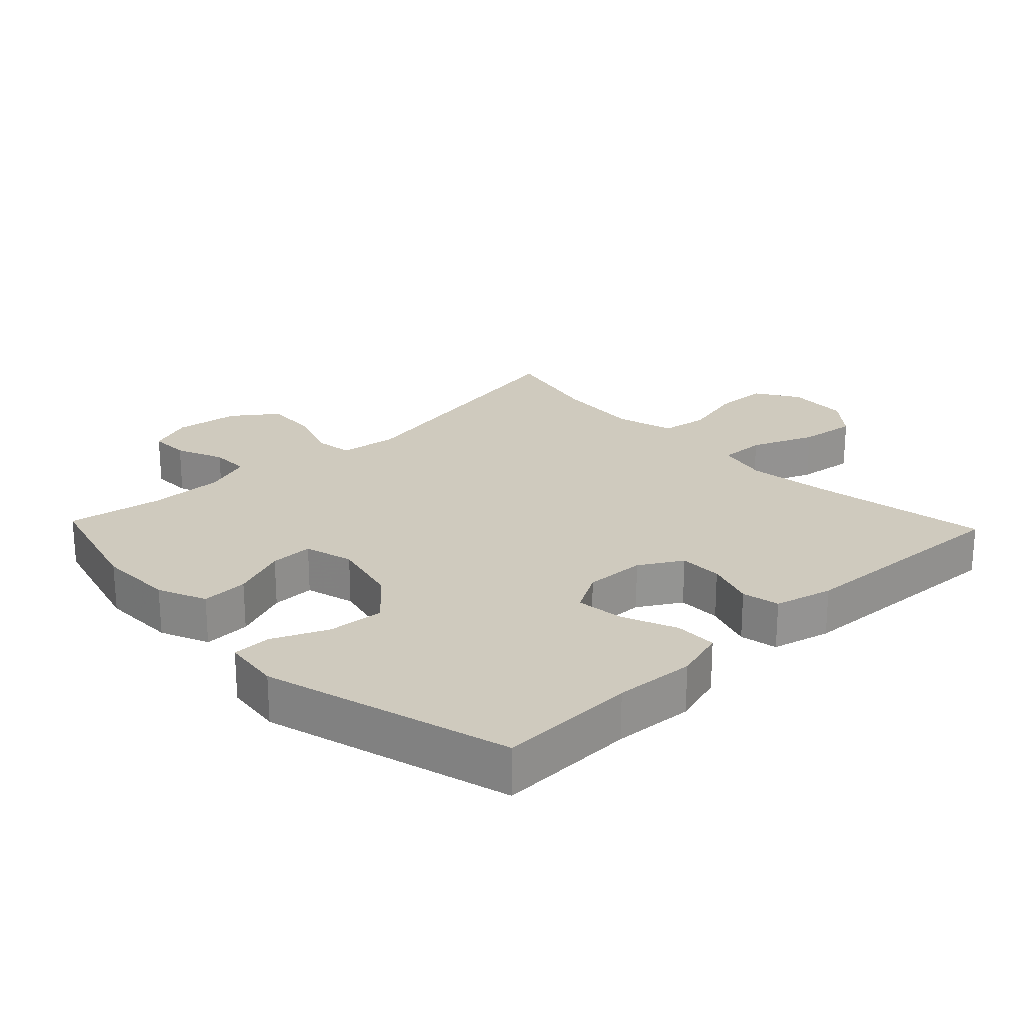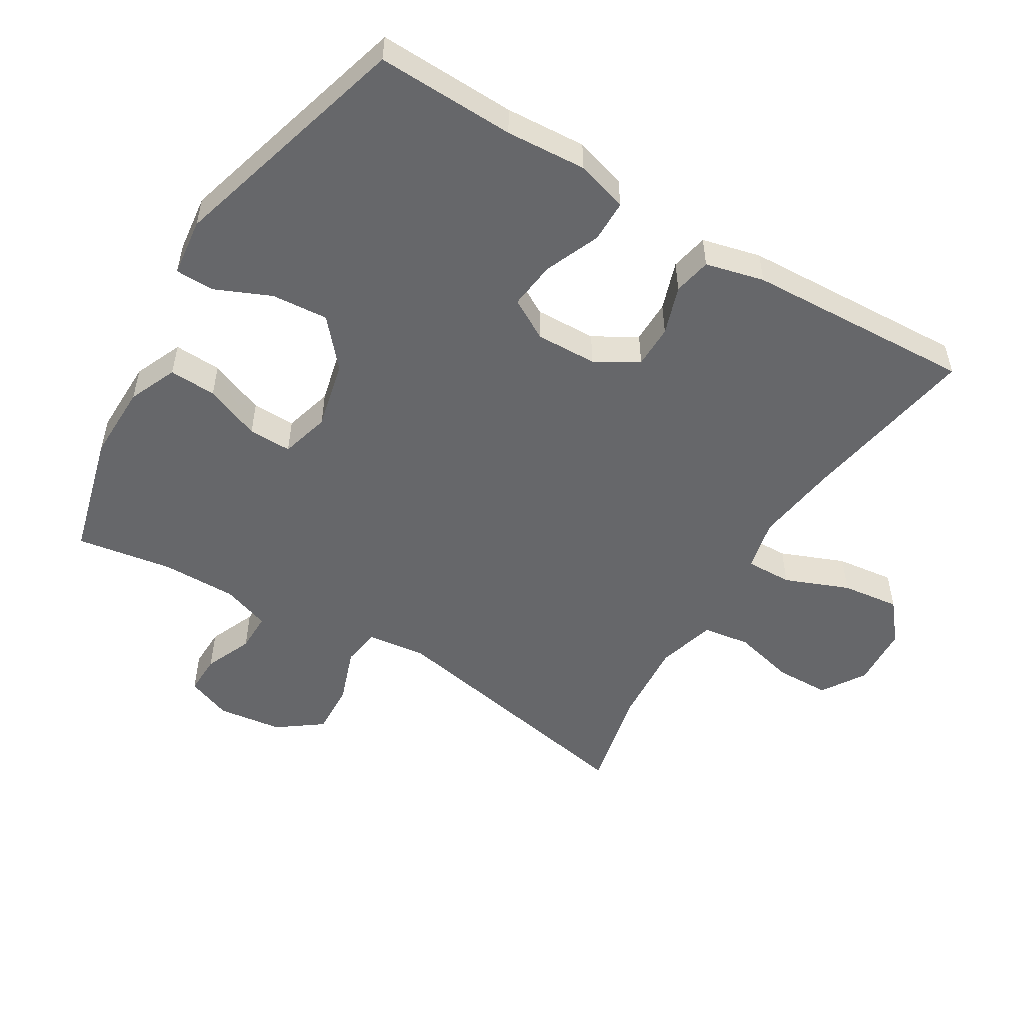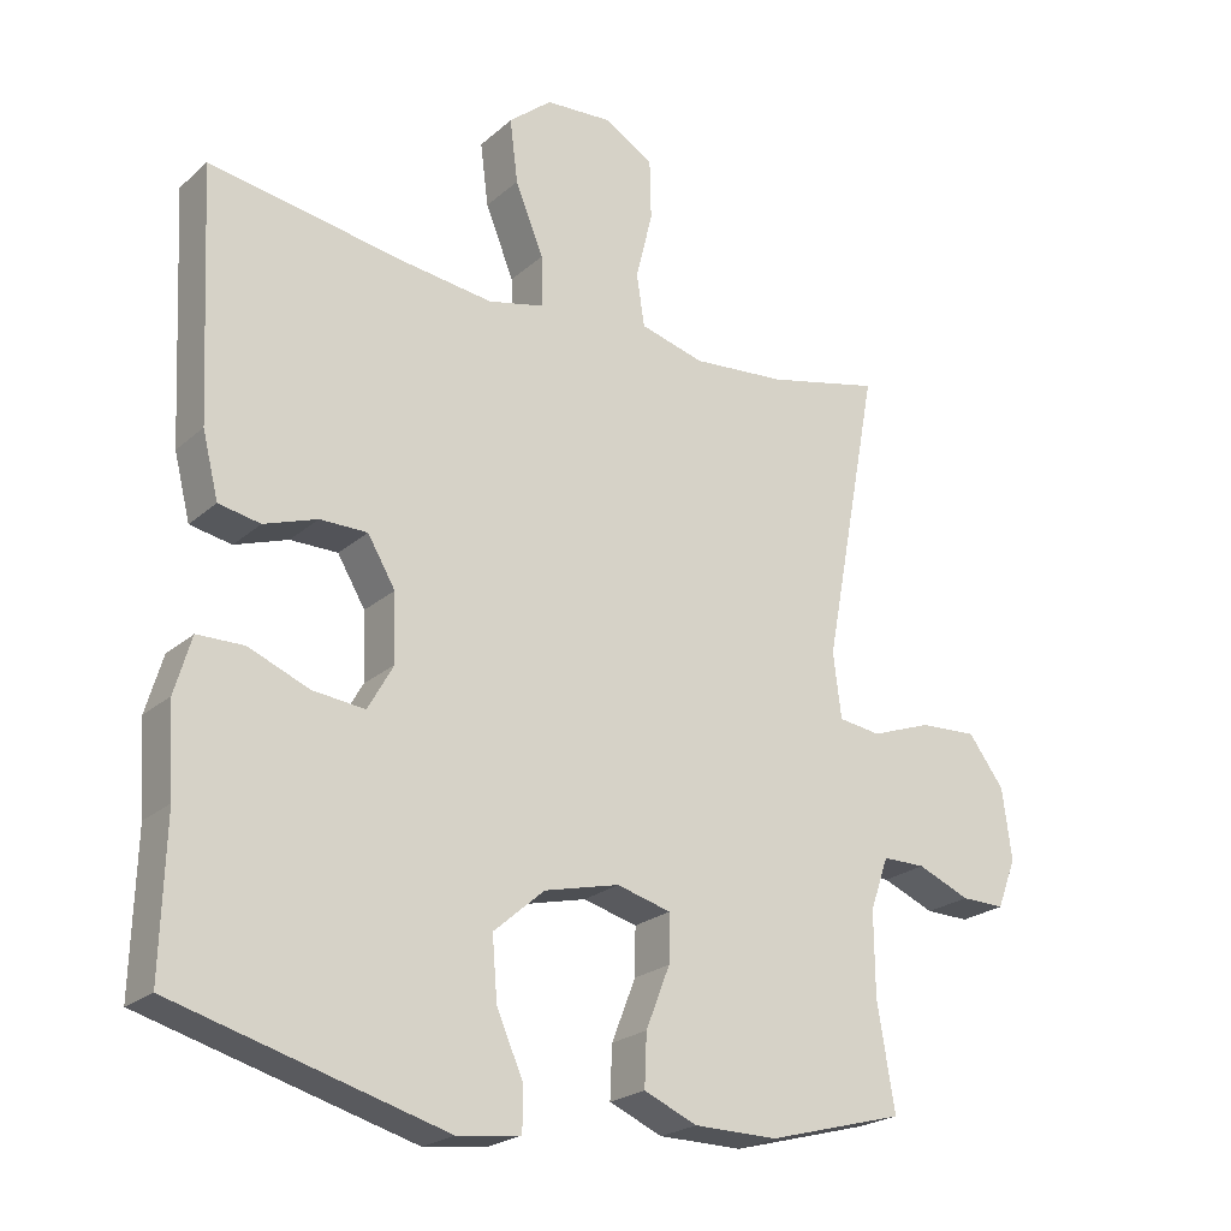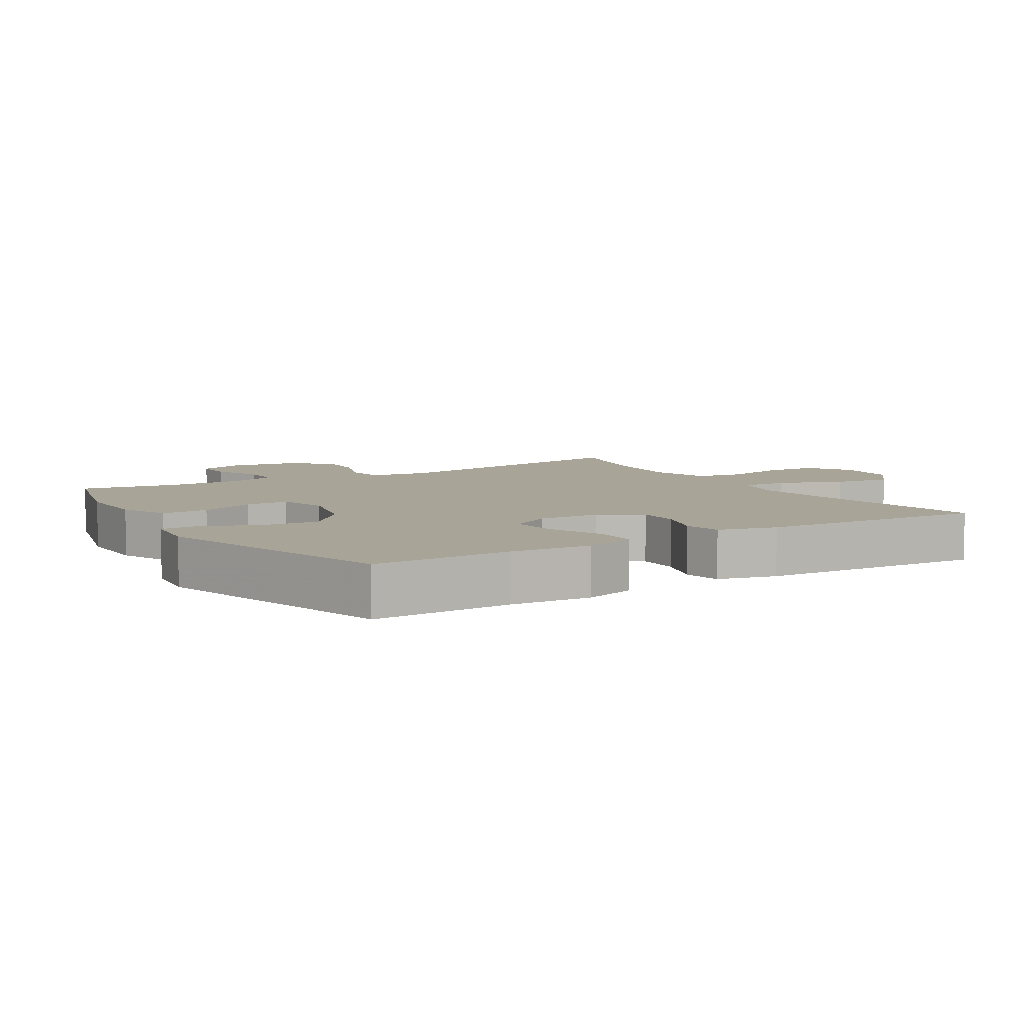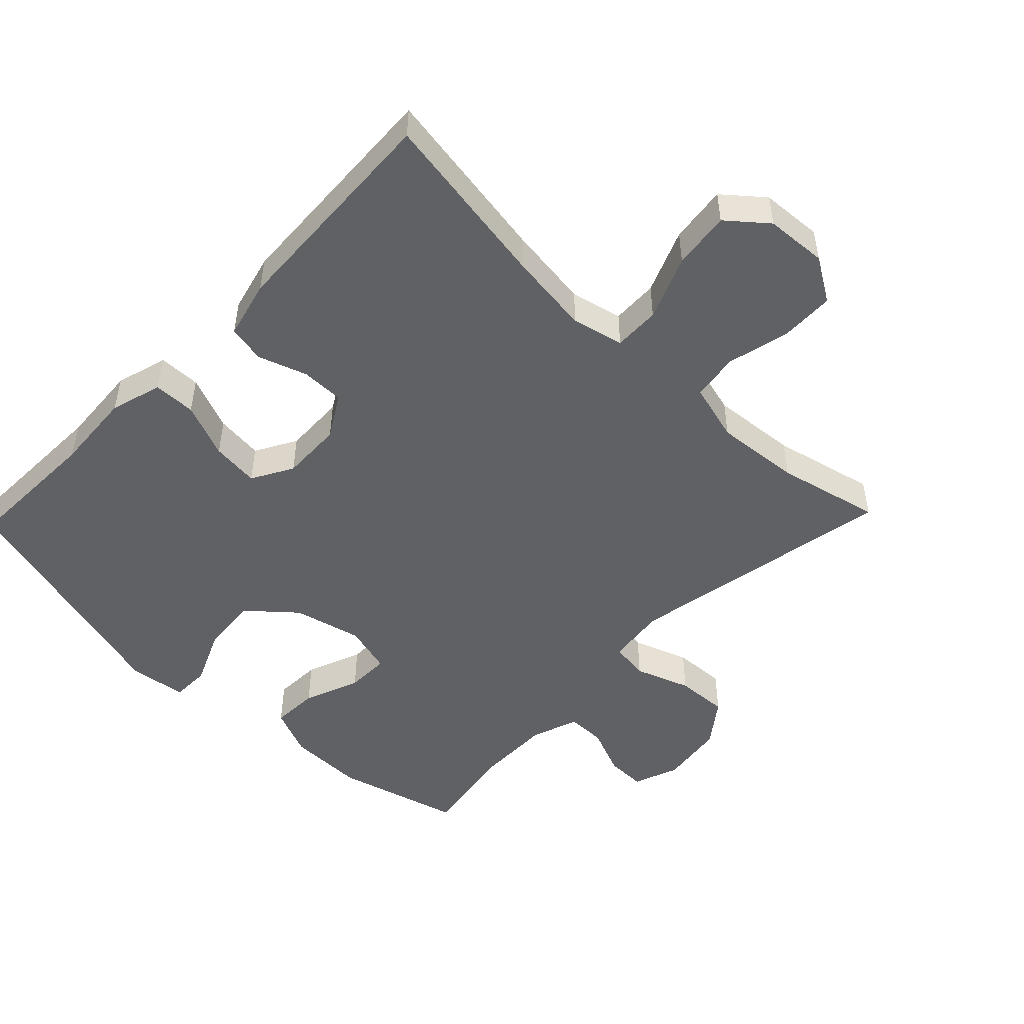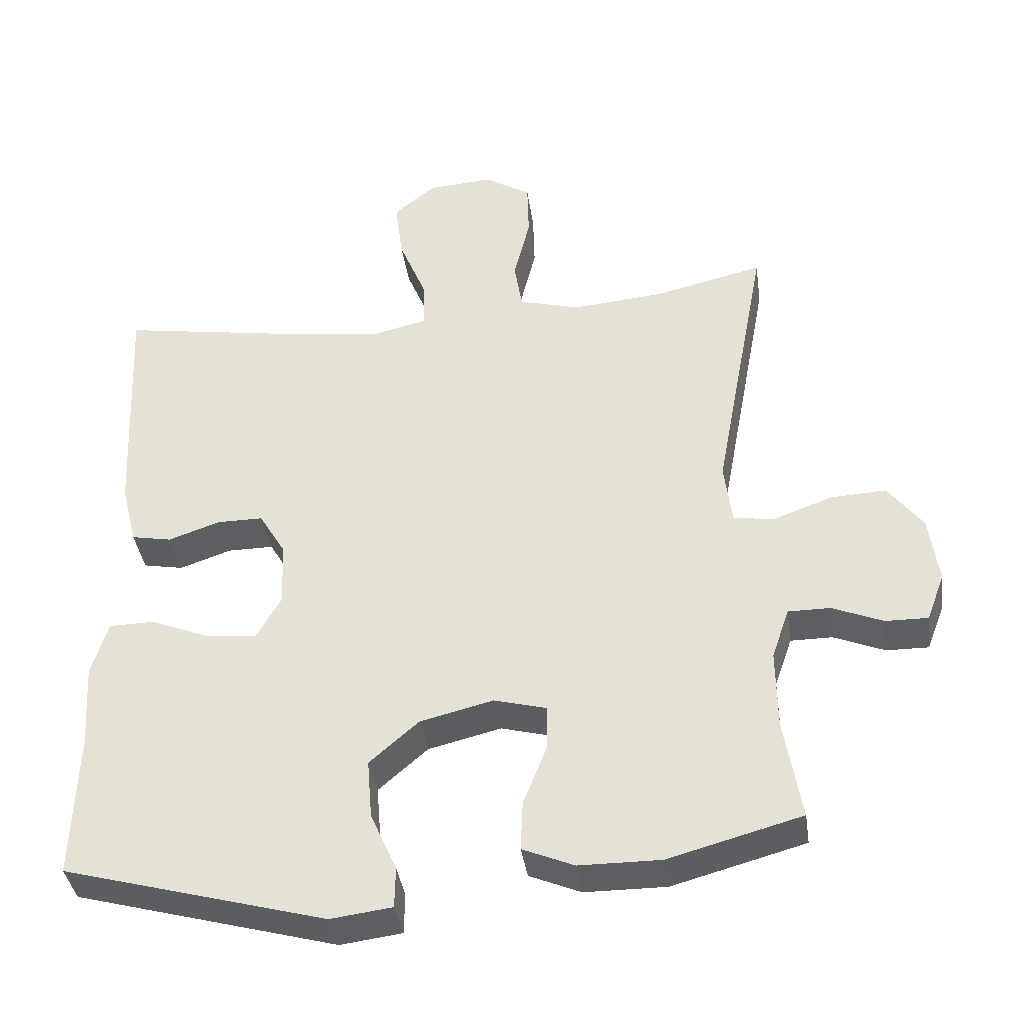
<metadata>
{"format":"obj","ext":"obj","renderer":"f3d","projection":"perspective","resolution":1024,"background":"white","views":[{"elev":23.2,"azim":-133.7,"up":"+Y"},{"elev":-52.1,"azim":-121.4,"up":"+Y"},{"elev":-22.7,"azim":-34.8,"up":"+Z"},{"elev":7.0,"azim":-121.6,"up":"+Y"},{"elev":-49.5,"azim":-43.9,"up":"+Y"},{"elev":-38.9,"azim":8.2,"up":"+Z"}]}
</metadata>
<code>
v 0.5 0.07 0.5
v 0.424 0.07 0.093
v 0.435 0.07 0.004
v 0.493 0.07 -0.004
v 0.576 0.07 0.026
v 0.655 0.07 0.03
v 0.704 0.07 -0.036
v 0.717 0.07 -0.133
v 0.691 0.07 -0.201
v 0.631 0.07 -0.2
v 0.559 0.07 -0.17
v 0.5 0.07 -0.17
v 0.475 0.07 -0.242
v 0.476 0.07 -0.355
v 0.5 0.07 -0.5
v 0.312 0.07 -0.551
v 0.197 0.07 -0.55
v 0.124 0.07 -0.519
v 0.127 0.07 -0.448
v 0.16 0.07 -0.364
v 0.161 0.07 -0.299
v 0.087 0.07 -0.279
v -0.016 0.07 -0.304
v -0.086 0.07 -0.365
v -0.079 0.07 -0.45
v -0.042 0.07 -0.534
v -0.043 0.07 -0.592
v -0.13 0.07 -0.603
v -0.5 0.07 -0.5
v -0.494 0.07 -0.292
v -0.502 0.07 -0.171
v -0.479 0.07 -0.093
v -0.415 0.07 -0.092
v -0.332 0.07 -0.126
v -0.26 0.07 -0.134
v -0.225 0.07 -0.072
v -0.228 0.07 0.02
v -0.266 0.07 0.084
v -0.331 0.07 0.084
v -0.404 0.07 0.059
v -0.461 0.07 0.07
v -0.483 0.07 0.158
v -0.5 0.07 0.5
v -0.23 0.07 0.455
v -0.106 0.07 0.439
v -0.028 0.07 0.457
v -0.03 0.07 0.527
v -0.069 0.07 0.623
v -0.08 0.07 0.71
v -0.021 0.07 0.759
v 0.072 0.07 0.765
v 0.138 0.07 0.724
v 0.14 0.07 0.642
v 0.117 0.07 0.548
v 0.128 0.07 0.477
v 0.216 0.07 0.453
v 0.345 0.07 0.464
v 0.5 0 0.5
v 0.424 0 0.093
v 0.435 0 0.004
v 0.493 0 -0.004
v 0.576 0 0.026
v 0.655 0 0.03
v 0.704 0 -0.036
v 0.717 0 -0.133
v 0.691 0 -0.201
v 0.631 0 -0.2
v 0.559 0 -0.17
v 0.5 0 -0.17
v 0.475 0 -0.242
v 0.476 0 -0.355
v 0.5 0 -0.5
v 0.312 0 -0.551
v 0.197 0 -0.55
v 0.124 0 -0.519
v 0.127 0 -0.448
v 0.16 0 -0.364
v 0.161 0 -0.299
v 0.087 0 -0.279
v -0.016 0 -0.304
v -0.086 0 -0.365
v -0.079 0 -0.45
v -0.042 0 -0.534
v -0.043 0 -0.592
v -0.13 0 -0.603
v -0.5 0 -0.5
v -0.494 0 -0.292
v -0.502 0 -0.171
v -0.479 0 -0.093
v -0.415 0 -0.092
v -0.332 0 -0.126
v -0.26 0 -0.134
v -0.225 0 -0.072
v -0.228 0 0.02
v -0.266 0 0.084
v -0.331 0 0.084
v -0.404 0 0.059
v -0.461 0 0.07
v -0.483 0 0.158
v -0.5 0 0.5
v -0.23 0 0.455
v -0.106 0 0.439
v -0.028 0 0.457
v -0.03 0 0.527
v -0.069 0 0.623
v -0.08 0 0.71
v -0.021 0 0.759
v 0.072 0 0.765
v 0.138 0 0.724
v 0.14 0 0.642
v 0.117 0 0.548
v 0.128 0 0.477
v 0.216 0 0.453
v 0.345 0 0.464
f 52 53 54
f 51 52 54
f 50 51 54
f 49 50 54
f 48 49 54
f 47 48 54
f 46 47 54 55
f 45 46 55 56
f 42 43 44
f 41 42 44
f 40 41 44
f 39 40 44
f 38 39 44 45
f 37 38 45 56
f 32 33 34
f 31 32 34
f 30 31 34
f 30 34 35
f 29 30 35
f 28 29 35
f 27 28 35
f 26 27 35
f 25 26 35
f 24 25 35 36
f 18 19 20
f 17 18 20
f 16 17 20
f 15 16 20
f 14 15 20
f 13 14 20 21
f 12 13 21 22
f 9 10 11
f 8 9 11
f 7 8 11
f 6 7 11
f 5 6 11
f 4 5 11
f 3 4 11 12
f 57 1 2
f 56 57 2
f 37 56 2
f 36 37 2
f 24 36 2
f 23 24 2
f 23 2 3
f 3 12 22 23
f 111 110 109
f 111 109 108
f 111 108 107
f 111 107 106
f 111 106 105
f 111 105 104
f 112 111 104 103
f 113 112 103 102
f 101 100 99
f 101 99 98
f 101 98 97
f 101 97 96
f 102 101 96 95
f 113 102 95 94
f 91 90 89
f 91 89 88
f 91 88 87
f 92 91 87
f 92 87 86
f 92 86 85
f 92 85 84
f 92 84 83
f 92 83 82
f 93 92 82 81
f 77 76 75
f 77 75 74
f 77 74 73
f 77 73 72
f 77 72 71
f 78 77 71 70
f 79 78 70 69
f 68 67 66
f 68 66 65
f 68 65 64
f 68 64 63
f 68 63 62
f 68 62 61
f 69 68 61 60
f 59 58 114
f 59 114 113
f 59 113 94
f 59 94 93
f 59 93 81
f 59 81 80
f 60 59 80
f 80 79 69 60
f 1 58 59 2
f 2 59 60 3
f 3 60 61 4
f 4 61 62 5
f 5 62 63 6
f 6 63 64 7
f 7 64 65 8
f 8 65 66 9
f 9 66 67 10
f 10 67 68 11
f 11 68 69 12
f 12 69 70 13
f 13 70 71 14
f 14 71 72 15
f 15 72 73 16
f 16 73 74 17
f 17 74 75 18
f 18 75 76 19
f 19 76 77 20
f 20 77 78 21
f 21 78 79 22
f 22 79 80 23
f 23 80 81 24
f 24 81 82 25
f 25 82 83 26
f 26 83 84 27
f 27 84 85 28
f 28 85 86 29
f 29 86 87 30
f 30 87 88 31
f 31 88 89 32
f 32 89 90 33
f 33 90 91 34
f 34 91 92 35
f 35 92 93 36
f 36 93 94 37
f 37 94 95 38
f 38 95 96 39
f 39 96 97 40
f 40 97 98 41
f 41 98 99 42
f 42 99 100 43
f 43 100 101 44
f 44 101 102 45
f 45 102 103 46
f 46 103 104 47
f 47 104 105 48
f 48 105 106 49
f 49 106 107 50
f 50 107 108 51
f 51 108 109 52
f 52 109 110 53
f 53 110 111 54
f 54 111 112 55
f 55 112 113 56
f 56 113 114 57
f 57 114 58 1

</code>
